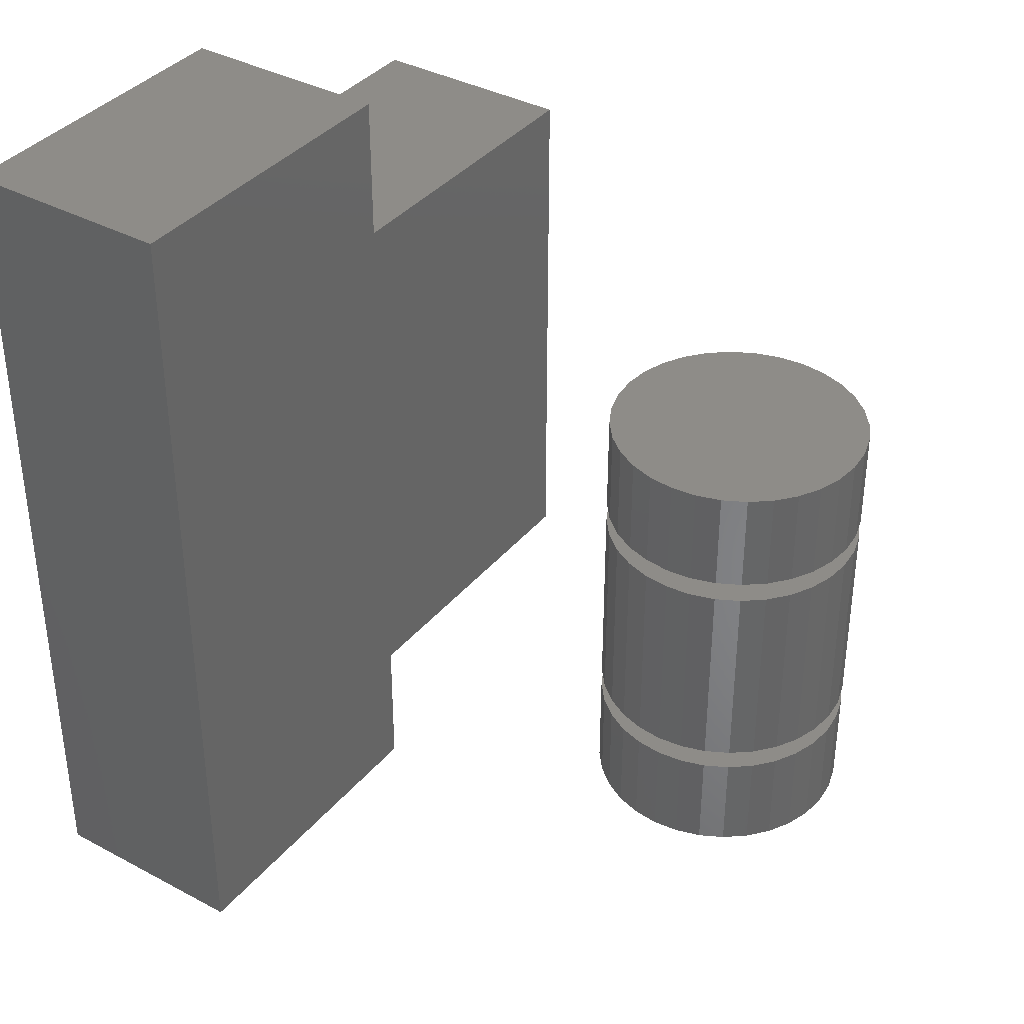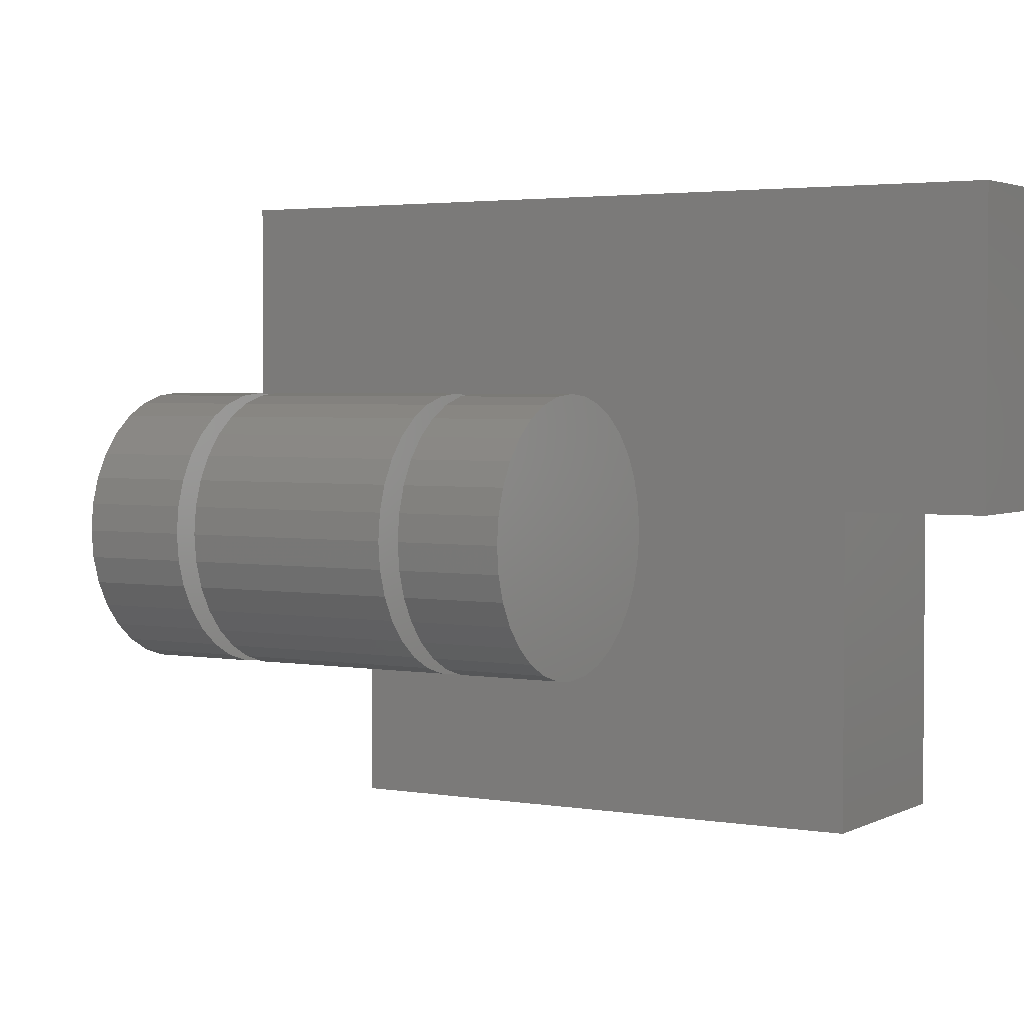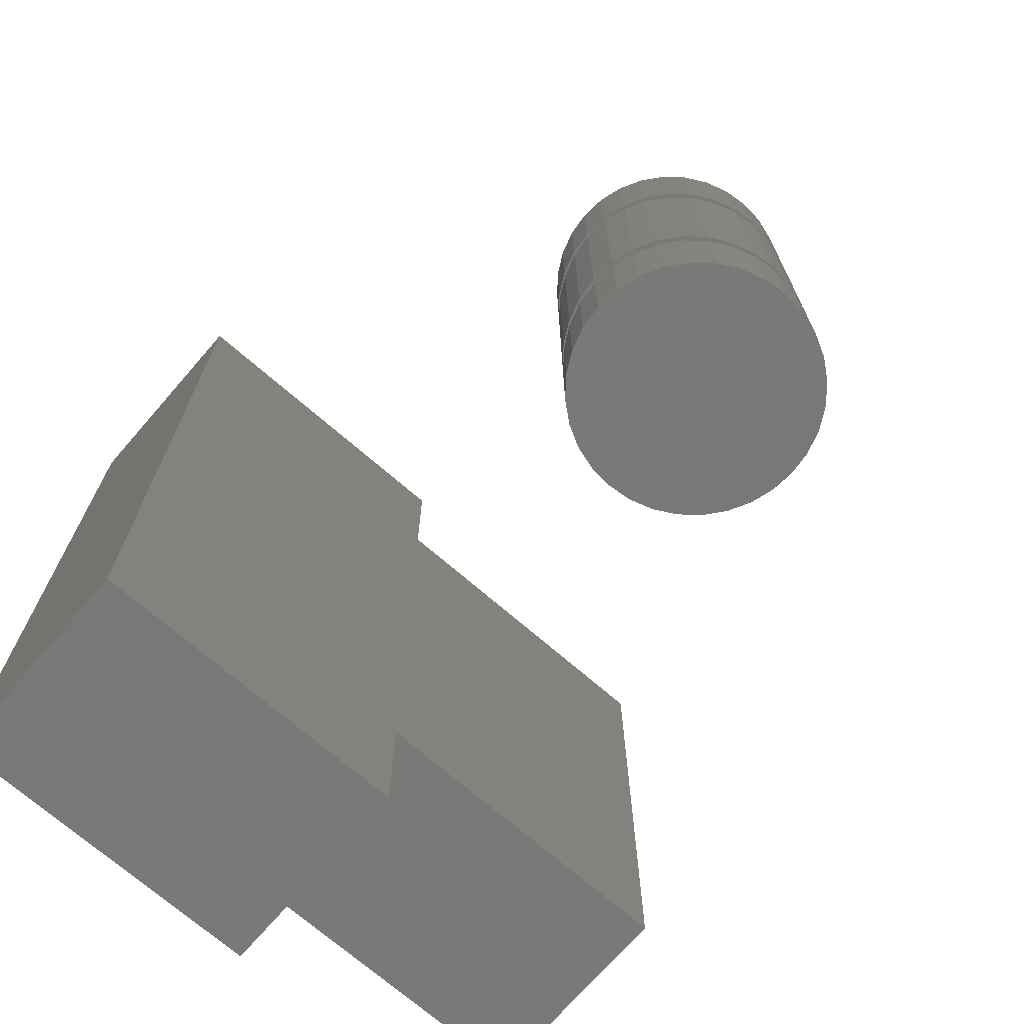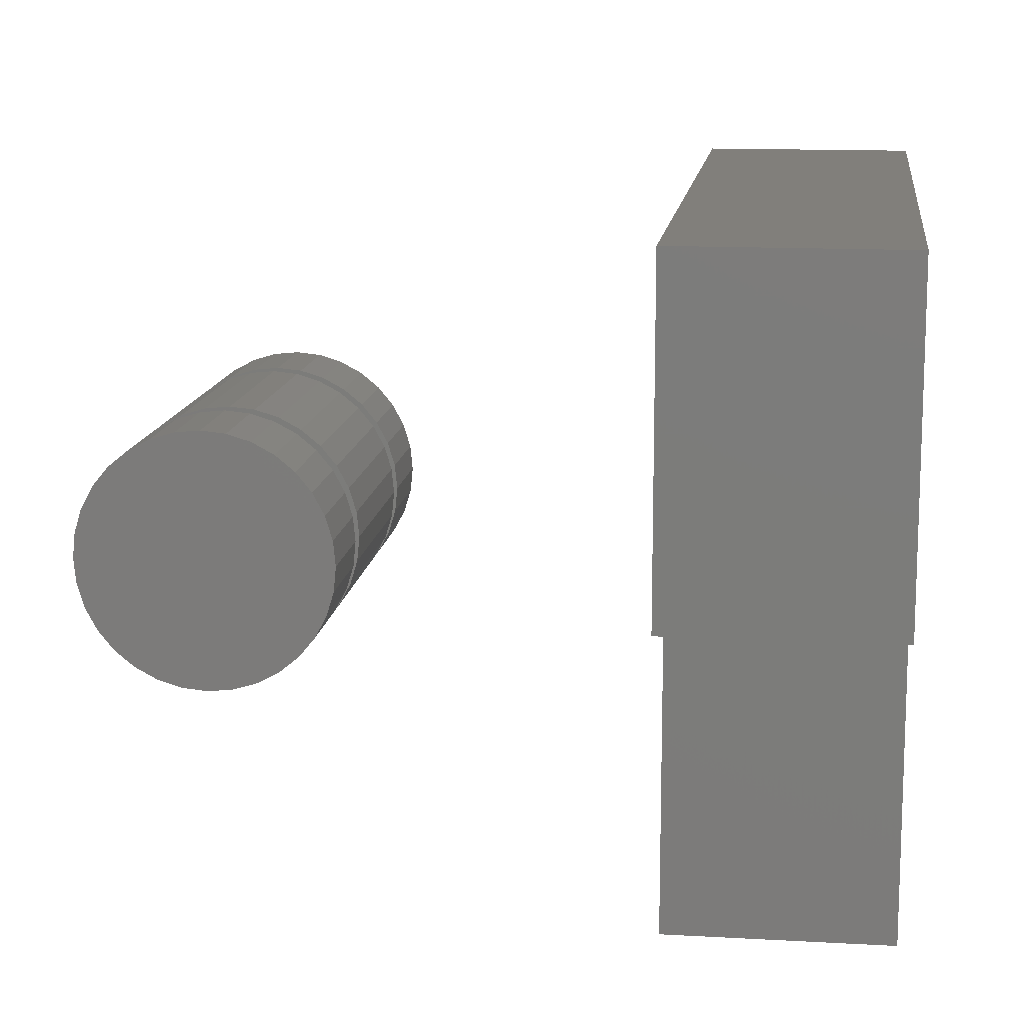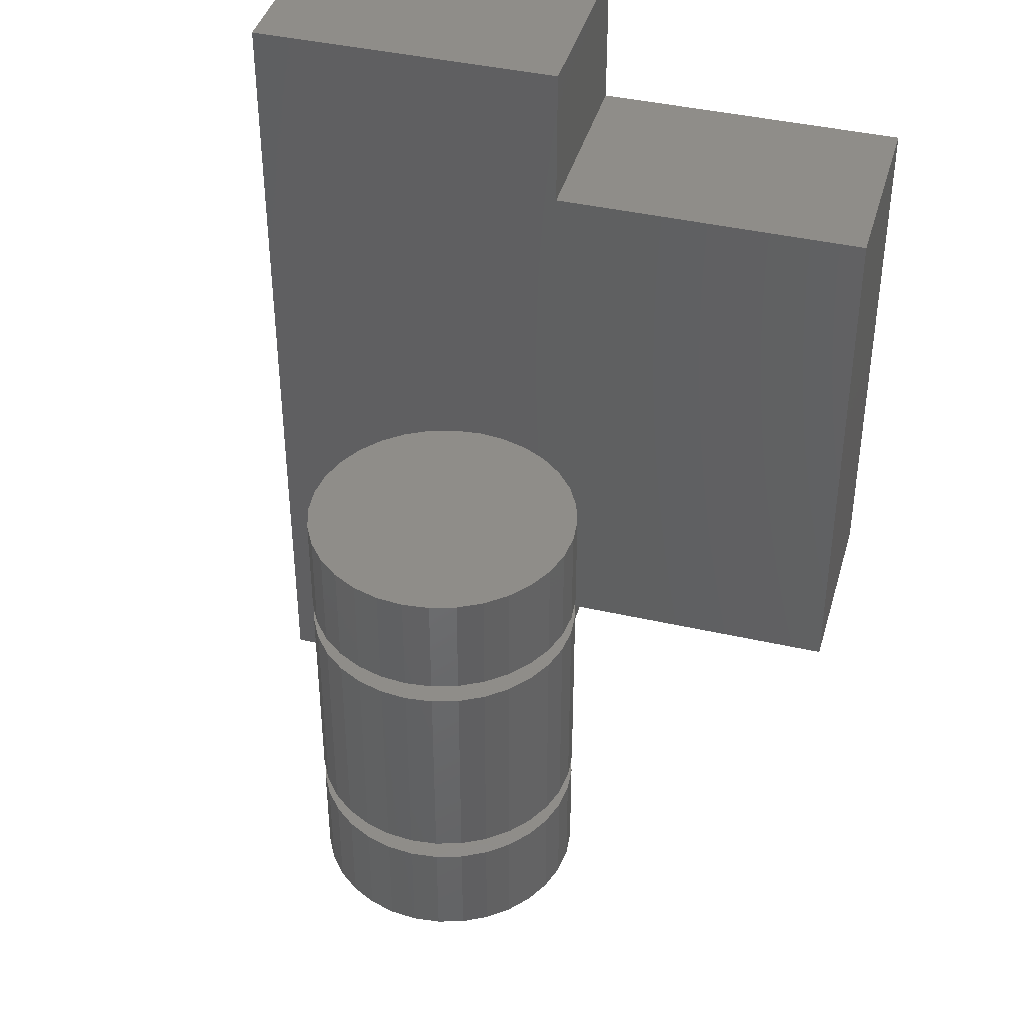
<metadata>
{"format":"stl","ext":"stl","renderer":"f3d","projection":"perspective","resolution":1024,"background":"white","views":[{"elev":37.3,"azim":34.5,"up":"+Y"},{"elev":2.9,"azim":120.8,"up":"+Z"},{"elev":-71.5,"azim":49.1,"up":"+Y"},{"elev":13.2,"azim":-172.7,"up":"+Z"},{"elev":41.0,"azim":105.5,"up":"+Y"}]}
</metadata>
<code>
# stl→obj: 208 verts, 400 faces
v -0.75 -0.3438 0.2578
v -0.75 0.3438 0.2578
v -0.75 0.3438 -3.816e-17
v -0.75 0.2266 0
v -0.75 -0.2266 0
v -0.75 -0.3438 0
v -0.75 -0.2266 -0.2578
v -0.75 0.2266 -0.2578
v -0.579 0.3438 0.2578
v -0.579 -0.3438 0.2578
v -0.579 -0.3438 -1.047e-17
v -0.579 -0.2266 -1.047e-17
v -0.579 0.2266 -1.047e-17
v -0.579 0.3438 -4.863e-17
v -0.579 -0.2266 -0.2578
v -0.579 0.2266 -0.2578
v -0.2344 0.07812 0.09498
v -0.215 0.07812 0.09307
v -0.2538 0.07812 0.09307
v -0.2725 0.07812 0.08741
v -0.1963 0.07812 0.08741
v -0.2897 0.07812 0.07821
v -0.1791 0.07812 0.07821
v -0.1963 0.07812 -0.09646
v -0.2725 0.07812 -0.09646
v -0.1791 0.07812 -0.08726
v -0.2538 0.07812 -0.1021
v -0.215 0.07812 -0.1021
v -0.2344 0.07812 -0.104
v -0.2897 0.07812 -0.08726
v -0.3047 0.07812 -0.07488
v -0.164 0.07812 -0.07488
v -0.3171 0.07812 -0.05981
v -0.1516 0.07812 -0.05981
v -0.3263 0.07812 -0.0426
v -0.1424 0.07812 -0.0426
v -0.332 0.07812 -0.02394
v -0.1368 0.07812 -0.02394
v -0.3339 0.07812 -0.004523
v -0.1349 0.07812 -0.004523
v -0.332 0.07812 0.01489
v -0.1368 0.07812 0.01489
v -0.3263 0.07812 0.03356
v -0.1424 0.07812 0.03356
v -0.3171 0.07812 0.05076
v -0.1516 0.07812 0.05076
v -0.3047 0.07812 0.06584
v -0.164 0.07812 0.06584
v -0.2538 -0.07812 0.09307
v -0.215 -0.07812 0.09307
v -0.2344 -0.07812 0.09498
v -0.2725 -0.07812 0.08741
v -0.1963 -0.07812 0.08741
v -0.2897 -0.07812 0.07821
v -0.1791 -0.07812 0.07821
v -0.1791 -0.07812 -0.08726
v -0.2725 -0.07812 -0.09646
v -0.1963 -0.07812 -0.09646
v -0.2538 -0.07812 -0.1021
v -0.215 -0.07812 -0.1021
v -0.2344 -0.07812 -0.104
v -0.164 -0.07812 0.06584
v -0.3047 -0.07812 0.06584
v -0.1516 -0.07812 0.05076
v -0.3171 -0.07812 0.05076
v -0.1424 -0.07812 0.03356
v -0.3263 -0.07812 0.03356
v -0.1368 -0.07812 0.01489
v -0.332 -0.07812 0.01489
v -0.1349 -0.07812 -0.004523
v -0.3339 -0.07812 -0.004523
v -0.1368 -0.07812 -0.02394
v -0.332 -0.07812 -0.02394
v -0.1424 -0.07812 -0.0426
v -0.3263 -0.07812 -0.0426
v -0.1516 -0.07812 -0.05981
v -0.3171 -0.07812 -0.05981
v -0.164 -0.07812 -0.07488
v -0.3047 -0.07812 -0.07488
v -0.2897 -0.07812 -0.08726
v -0.2538 0.09375 0.09307
v -0.215 0.09375 0.09307
v -0.2344 0.09375 0.09498
v -0.2725 0.09375 0.08741
v -0.1963 0.09375 0.08741
v -0.2897 0.09375 0.07821
v -0.1791 0.09375 0.07821
v -0.1791 0.09375 -0.08726
v -0.2725 0.09375 -0.09646
v -0.1963 0.09375 -0.09646
v -0.2538 0.09375 -0.1021
v -0.215 0.09375 -0.1021
v -0.2344 0.09375 -0.104
v -0.164 0.09375 0.06584
v -0.3047 0.09375 0.06584
v -0.1516 0.09375 0.05076
v -0.3171 0.09375 0.05076
v -0.1424 0.09375 0.03356
v -0.3263 0.09375 0.03356
v -0.1368 0.09375 0.01489
v -0.332 0.09375 0.01489
v -0.1349 0.09375 -0.004523
v -0.3339 0.09375 -0.004523
v -0.1368 0.09375 -0.02394
v -0.332 0.09375 -0.02394
v -0.1424 0.09375 -0.0426
v -0.3263 0.09375 -0.0426
v -0.1516 0.09375 -0.05981
v -0.3171 0.09375 -0.05981
v -0.164 0.09375 -0.07488
v -0.3047 0.09375 -0.07488
v -0.2897 0.09375 -0.08726
v -0.1349 0.1719 -0.004523
v -0.1368 0.1719 -0.02394
v -0.1424 0.1719 -0.0426
v -0.1516 0.1719 -0.05981
v -0.164 0.1719 -0.07488
v -0.1791 0.1719 -0.08726
v -0.1963 0.1719 -0.09646
v -0.215 0.1719 -0.1021
v -0.2344 0.1719 -0.104
v -0.2538 0.1719 -0.1021
v -0.2725 0.1719 -0.09646
v -0.2897 0.1719 -0.08726
v -0.3047 0.1719 -0.07488
v -0.3171 0.1719 -0.05981
v -0.3263 0.1719 -0.0426
v -0.332 0.1719 -0.02394
v -0.3339 0.1719 -0.004523
v -0.332 0.1719 0.01489
v -0.3263 0.1719 0.03356
v -0.3171 0.1719 0.05076
v -0.3047 0.1719 0.06584
v -0.2897 0.1719 0.07821
v -0.2725 0.1719 0.08741
v -0.2538 0.1719 0.09307
v -0.2344 0.1719 0.09498
v -0.215 0.1719 0.09307
v -0.1963 0.1719 0.08741
v -0.1791 0.1719 0.07821
v -0.164 0.1719 0.06584
v -0.1516 0.1719 0.05076
v -0.1424 0.1719 0.03356
v -0.1368 0.1719 0.01489
v -0.3339 -0.09375 -0.004523
v -0.3339 -0.1719 -0.004523
v -0.332 -0.09375 0.01489
v -0.332 -0.1719 0.01489
v -0.3263 -0.09375 0.03356
v -0.3263 -0.1719 0.03356
v -0.3171 -0.09375 0.05076
v -0.3171 -0.1719 0.05076
v -0.3047 -0.09375 0.06584
v -0.3047 -0.1719 0.06584
v -0.2897 -0.09375 0.07821
v -0.2897 -0.1719 0.07821
v -0.2725 -0.09375 0.08741
v -0.2725 -0.1719 0.08741
v -0.2538 -0.09375 0.09307
v -0.2538 -0.1719 0.09307
v -0.2344 -0.09375 0.09498
v -0.2344 -0.1719 0.09498
v -0.215 -0.09375 0.09307
v -0.215 -0.1719 0.09307
v -0.1963 -0.09375 0.08741
v -0.1963 -0.1719 0.08741
v -0.1791 -0.09375 0.07821
v -0.1791 -0.1719 0.07821
v -0.164 -0.09375 0.06584
v -0.164 -0.1719 0.06584
v -0.1516 -0.09375 0.05076
v -0.1516 -0.1719 0.05076
v -0.1424 -0.09375 0.03356
v -0.1424 -0.1719 0.03356
v -0.1368 -0.09375 0.01489
v -0.1368 -0.1719 0.01489
v -0.1349 -0.09375 -0.004523
v -0.1349 -0.1719 -0.004523
v -0.1368 -0.09375 -0.02394
v -0.1368 -0.1719 -0.02394
v -0.1424 -0.09375 -0.0426
v -0.1424 -0.1719 -0.0426
v -0.1516 -0.09375 -0.05981
v -0.1516 -0.1719 -0.05981
v -0.164 -0.09375 -0.07488
v -0.164 -0.1719 -0.07488
v -0.1791 -0.09375 -0.08726
v -0.1791 -0.1719 -0.08726
v -0.1963 -0.09375 -0.09646
v -0.1963 -0.1719 -0.09646
v -0.215 -0.09375 -0.1021
v -0.215 -0.1719 -0.1021
v -0.2344 -0.09375 -0.104
v -0.2344 -0.1719 -0.104
v -0.2538 -0.09375 -0.1021
v -0.2538 -0.1719 -0.1021
v -0.2725 -0.09375 -0.09646
v -0.2725 -0.1719 -0.09646
v -0.2897 -0.09375 -0.08726
v -0.2897 -0.1719 -0.08726
v -0.3047 -0.09375 -0.07488
v -0.3047 -0.1719 -0.07488
v -0.3171 -0.09375 -0.05981
v -0.3171 -0.1719 -0.05981
v -0.3263 -0.09375 -0.0426
v -0.3263 -0.1719 -0.0426
v -0.332 -0.09375 -0.02394
v -0.332 -0.1719 -0.02394
f 1 2 3
f 1 3 4
f 1 4 5
f 1 5 6
f 5 4 7
f 7 4 8
f 9 10 11
f 9 11 12
f 9 12 13
f 9 13 14
f 15 16 12
f 12 16 13
f 9 2 10
f 10 2 1
f 8 16 7
f 7 16 15
f 17 18 19
f 20 19 18
f 21 20 18
f 22 20 21
f 23 22 21
f 24 25 26
f 27 25 24
f 28 27 24
f 29 27 28
f 25 30 26
f 26 30 31
f 26 31 32
f 32 31 33
f 32 33 34
f 34 33 35
f 34 35 36
f 36 35 37
f 36 37 38
f 38 37 39
f 38 39 40
f 40 39 41
f 40 41 42
f 42 41 43
f 42 43 44
f 44 43 45
f 44 45 46
f 46 45 47
f 46 47 48
f 48 47 22
f 48 22 23
f 49 50 51
f 50 49 52
f 50 52 53
f 53 52 54
f 53 54 55
f 56 57 58
f 58 57 59
f 58 59 60
f 60 59 61
f 55 54 62
f 62 54 63
f 62 63 64
f 64 63 65
f 64 65 66
f 66 65 67
f 66 67 68
f 68 67 69
f 68 69 70
f 70 69 71
f 70 71 72
f 72 71 73
f 72 73 74
f 74 73 75
f 74 75 76
f 76 75 77
f 76 77 78
f 78 77 79
f 78 79 56
f 56 79 80
f 56 80 57
f 40 70 38
f 38 70 72
f 38 72 36
f 36 72 74
f 36 74 34
f 34 74 76
f 34 76 32
f 32 76 78
f 32 78 26
f 26 78 56
f 26 56 24
f 24 56 58
f 24 58 28
f 28 58 60
f 28 60 29
f 29 60 61
f 29 61 27
f 27 61 59
f 27 59 25
f 25 59 57
f 25 57 30
f 30 57 80
f 30 80 31
f 31 80 79
f 31 79 33
f 33 79 77
f 33 77 35
f 35 77 75
f 35 75 37
f 37 75 73
f 37 73 39
f 39 73 71
f 39 71 41
f 41 71 69
f 41 69 43
f 43 69 67
f 43 67 45
f 45 67 65
f 45 65 47
f 47 65 63
f 47 63 22
f 22 63 54
f 22 54 20
f 20 54 52
f 20 52 19
f 19 52 49
f 19 49 17
f 17 49 51
f 17 51 18
f 18 51 50
f 18 50 21
f 21 50 53
f 21 53 23
f 23 53 55
f 23 55 48
f 48 55 62
f 48 62 46
f 46 62 64
f 46 64 44
f 44 64 66
f 44 66 42
f 42 66 68
f 42 68 40
f 40 68 70
f 3 2 14
f 14 2 9
f 3 14 4
f 4 14 13
f 8 4 16
f 16 4 13
f 81 82 83
f 82 81 84
f 82 84 85
f 85 84 86
f 85 86 87
f 88 89 90
f 90 89 91
f 90 91 92
f 92 91 93
f 87 86 94
f 94 86 95
f 94 95 96
f 96 95 97
f 96 97 98
f 98 97 99
f 98 99 100
f 100 99 101
f 100 101 102
f 102 101 103
f 102 103 104
f 104 103 105
f 104 105 106
f 106 105 107
f 106 107 108
f 108 107 109
f 108 109 110
f 110 109 111
f 110 111 88
f 88 111 112
f 88 112 89
f 113 102 114
f 114 102 104
f 114 104 115
f 115 104 106
f 115 106 116
f 116 106 108
f 116 108 117
f 117 108 110
f 117 110 118
f 118 110 88
f 118 88 119
f 119 88 90
f 119 90 120
f 120 90 92
f 120 92 121
f 121 92 93
f 121 93 122
f 122 93 91
f 122 91 123
f 123 91 89
f 123 89 124
f 124 89 112
f 124 112 125
f 125 112 111
f 125 111 126
f 126 111 109
f 126 109 127
f 127 109 107
f 127 107 128
f 128 107 105
f 128 105 129
f 129 105 103
f 129 103 130
f 130 103 101
f 130 101 131
f 131 101 99
f 131 99 132
f 132 99 97
f 132 97 133
f 133 97 95
f 133 95 134
f 134 95 86
f 134 86 135
f 135 86 84
f 135 84 136
f 136 84 81
f 136 81 137
f 137 81 83
f 137 83 138
f 138 83 82
f 138 82 139
f 139 82 85
f 139 85 140
f 140 85 87
f 140 87 141
f 141 87 94
f 141 94 142
f 142 94 96
f 142 96 143
f 143 96 98
f 143 98 144
f 144 98 100
f 144 100 113
f 113 100 102
f 137 138 136
f 135 136 138
f 139 135 138
f 134 135 139
f 140 134 139
f 119 123 118
f 122 123 119
f 120 122 119
f 121 122 120
f 123 124 118
f 118 124 125
f 118 125 117
f 117 125 126
f 117 126 116
f 116 126 127
f 116 127 115
f 115 127 128
f 115 128 114
f 114 128 129
f 114 129 113
f 113 129 130
f 113 130 144
f 144 130 131
f 144 131 143
f 143 131 132
f 143 132 142
f 142 132 133
f 142 133 141
f 141 133 134
f 141 134 140
f 6 11 1
f 1 11 10
f 5 12 6
f 6 12 11
f 7 15 5
f 5 15 12
f 145 146 147
f 147 146 148
f 147 148 149
f 149 148 150
f 149 150 151
f 151 150 152
f 151 152 153
f 153 152 154
f 153 154 155
f 155 154 156
f 155 156 157
f 157 156 158
f 157 158 159
f 159 158 160
f 159 160 161
f 161 160 162
f 161 162 163
f 163 162 164
f 163 164 165
f 165 164 166
f 165 166 167
f 167 166 168
f 167 168 169
f 169 168 170
f 169 170 171
f 171 170 172
f 171 172 173
f 173 172 174
f 173 174 175
f 175 174 176
f 175 176 177
f 177 176 178
f 177 178 179
f 179 178 180
f 179 180 181
f 181 180 182
f 181 182 183
f 183 182 184
f 183 184 185
f 185 184 186
f 185 186 187
f 187 186 188
f 187 188 189
f 189 188 190
f 189 190 191
f 191 190 192
f 191 192 193
f 193 192 194
f 193 194 195
f 195 194 196
f 195 196 197
f 197 196 198
f 197 198 199
f 199 198 200
f 199 200 201
f 201 200 202
f 201 202 203
f 203 202 204
f 203 204 205
f 205 204 206
f 205 206 207
f 207 206 208
f 207 208 145
f 145 208 146
f 161 163 159
f 157 159 163
f 165 157 163
f 155 157 165
f 167 155 165
f 189 197 187
f 195 197 189
f 191 195 189
f 193 195 191
f 197 199 187
f 187 199 201
f 187 201 185
f 185 201 203
f 185 203 183
f 183 203 205
f 183 205 181
f 181 205 207
f 181 207 179
f 179 207 145
f 179 145 177
f 177 145 147
f 177 147 175
f 175 147 149
f 175 149 173
f 173 149 151
f 173 151 171
f 171 151 153
f 171 153 169
f 169 153 155
f 169 155 167
f 160 164 162
f 164 160 158
f 164 158 166
f 166 158 156
f 166 156 168
f 188 198 190
f 190 198 196
f 190 196 192
f 192 196 194
f 168 156 170
f 170 156 154
f 170 154 172
f 172 154 152
f 172 152 174
f 174 152 150
f 174 150 176
f 176 150 148
f 176 148 178
f 178 148 146
f 178 146 180
f 180 146 208
f 180 208 182
f 182 208 206
f 182 206 184
f 184 206 204
f 184 204 186
f 186 204 202
f 186 202 188
f 188 202 200
f 188 200 198

</code>
